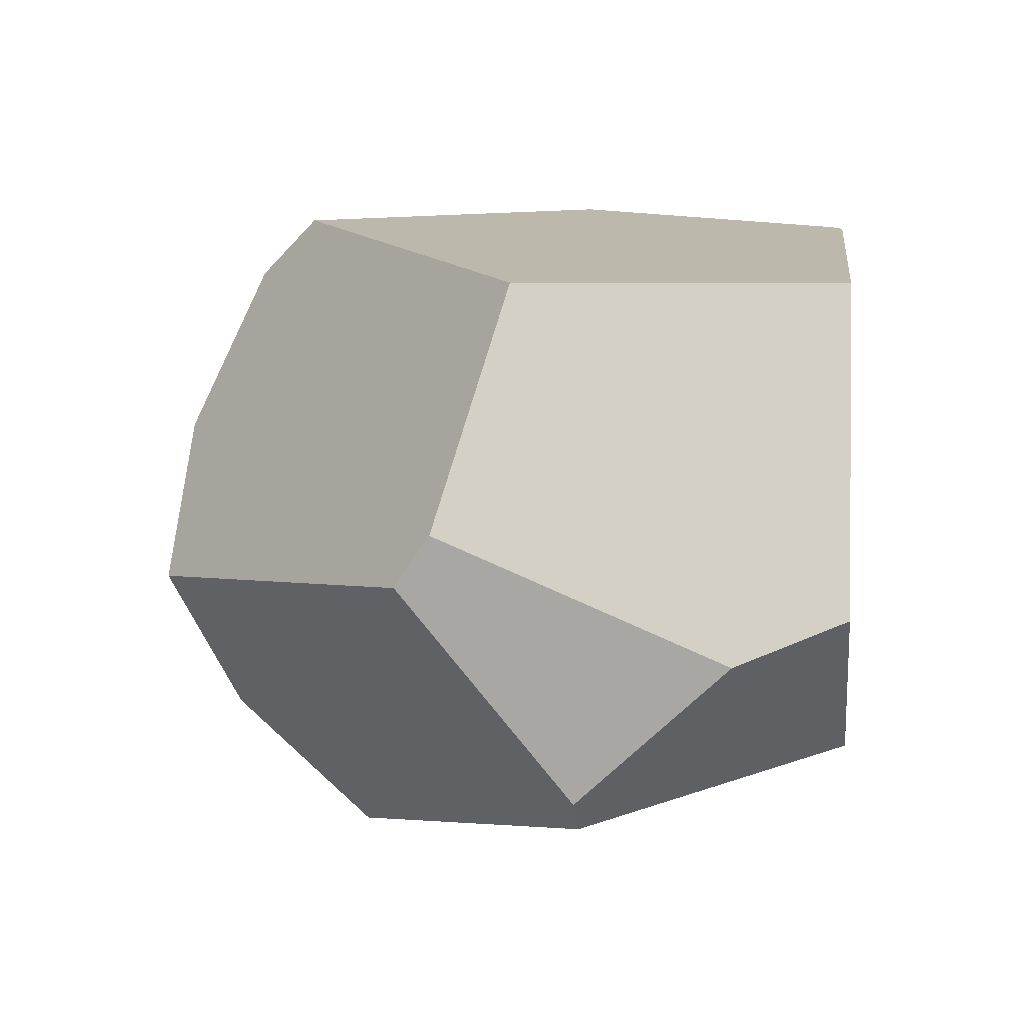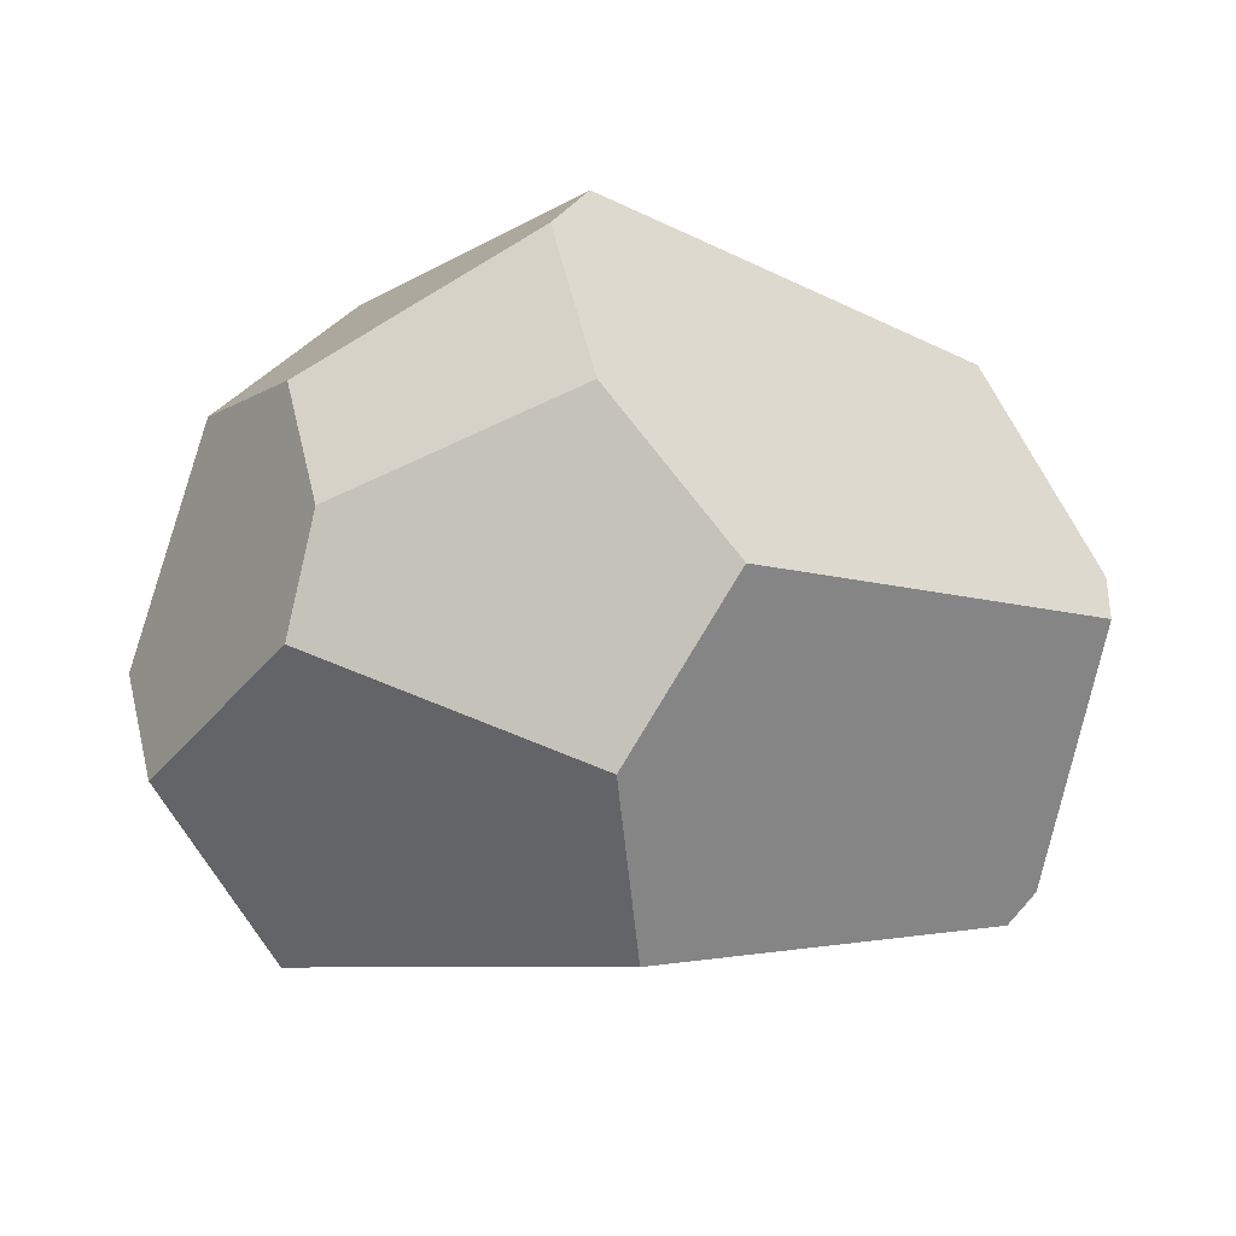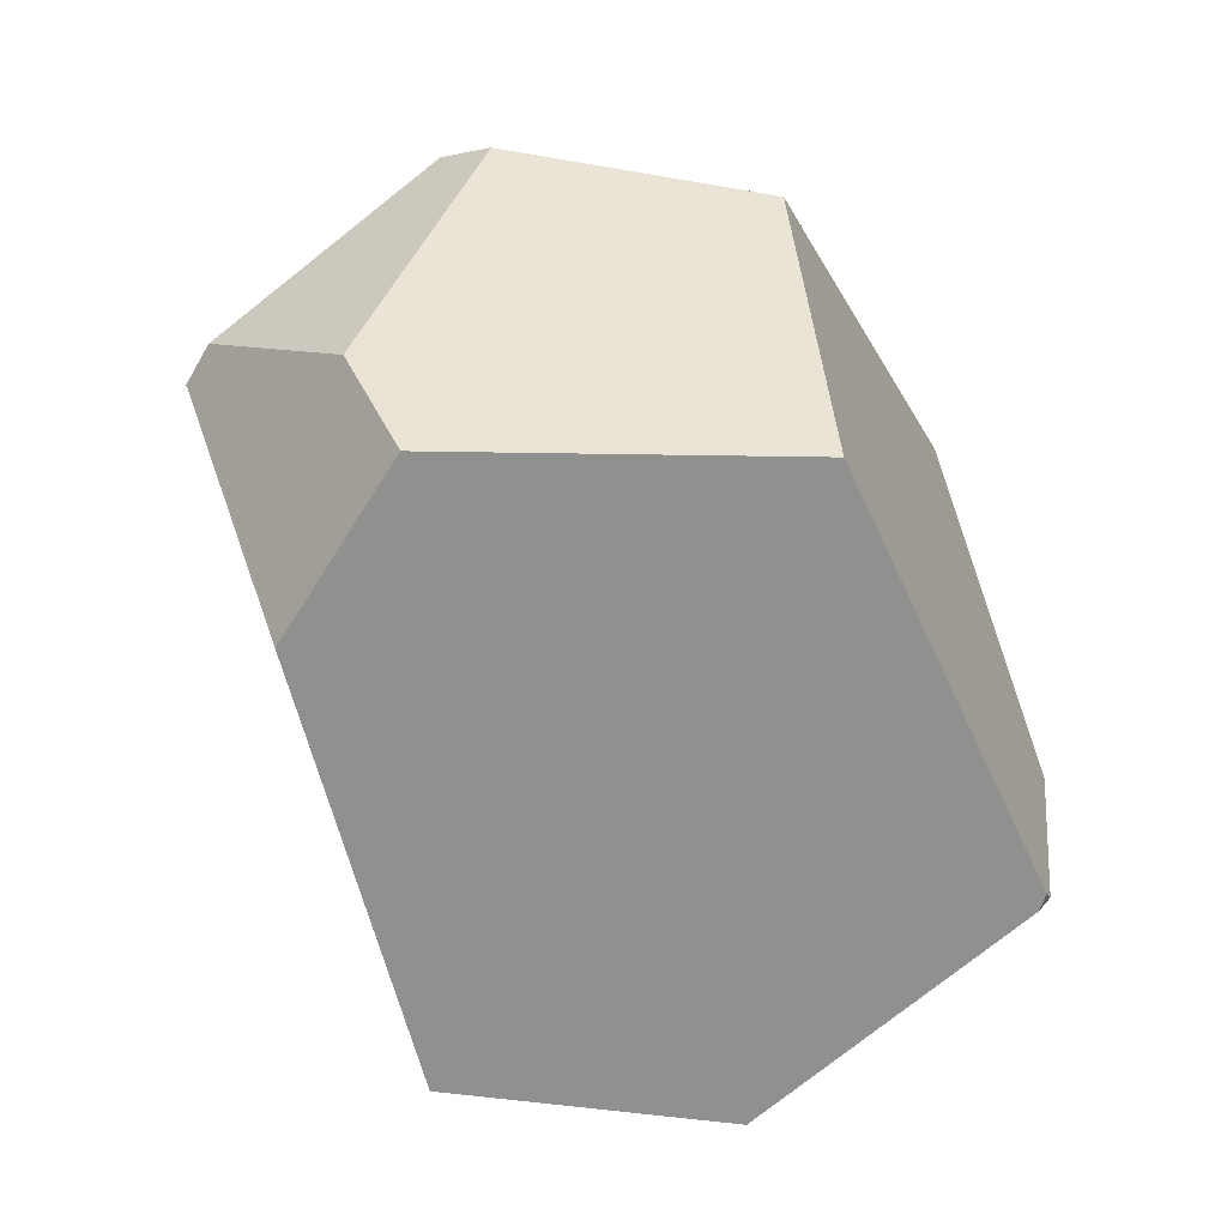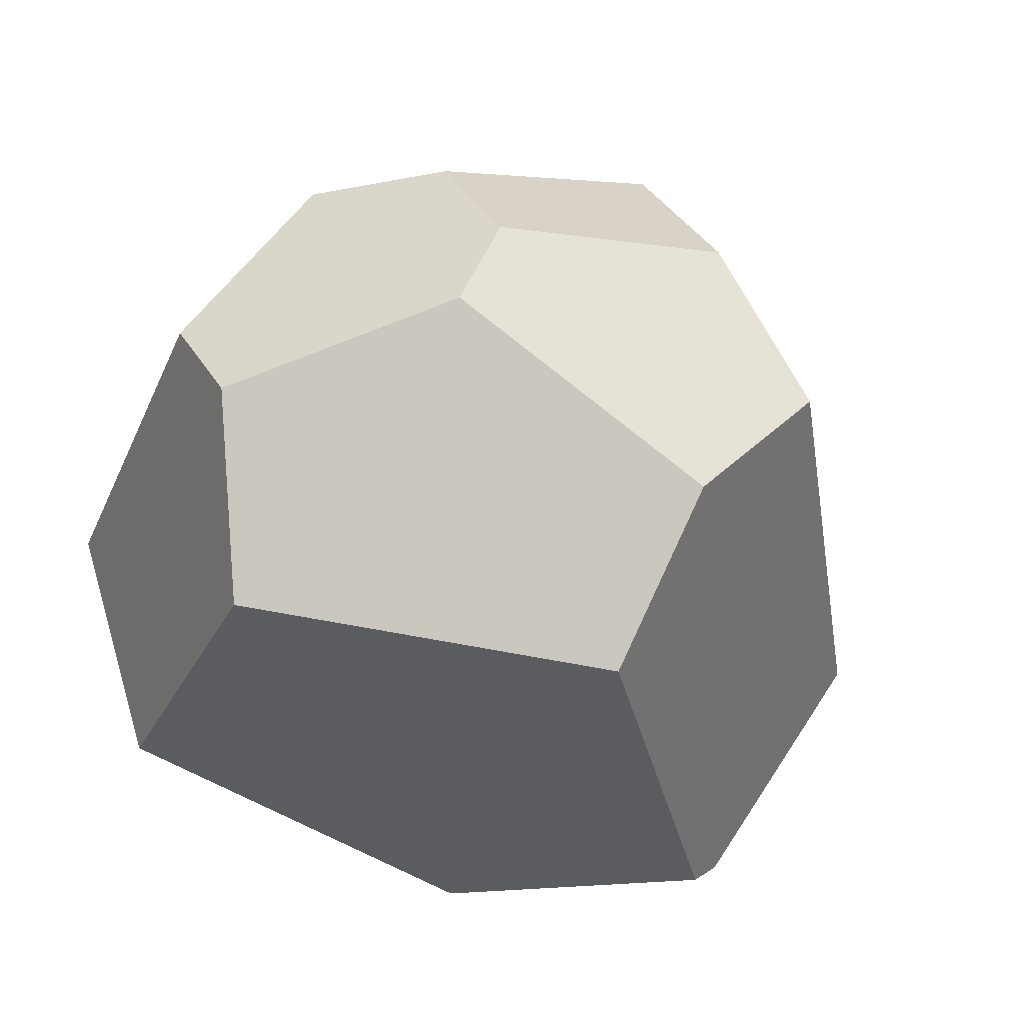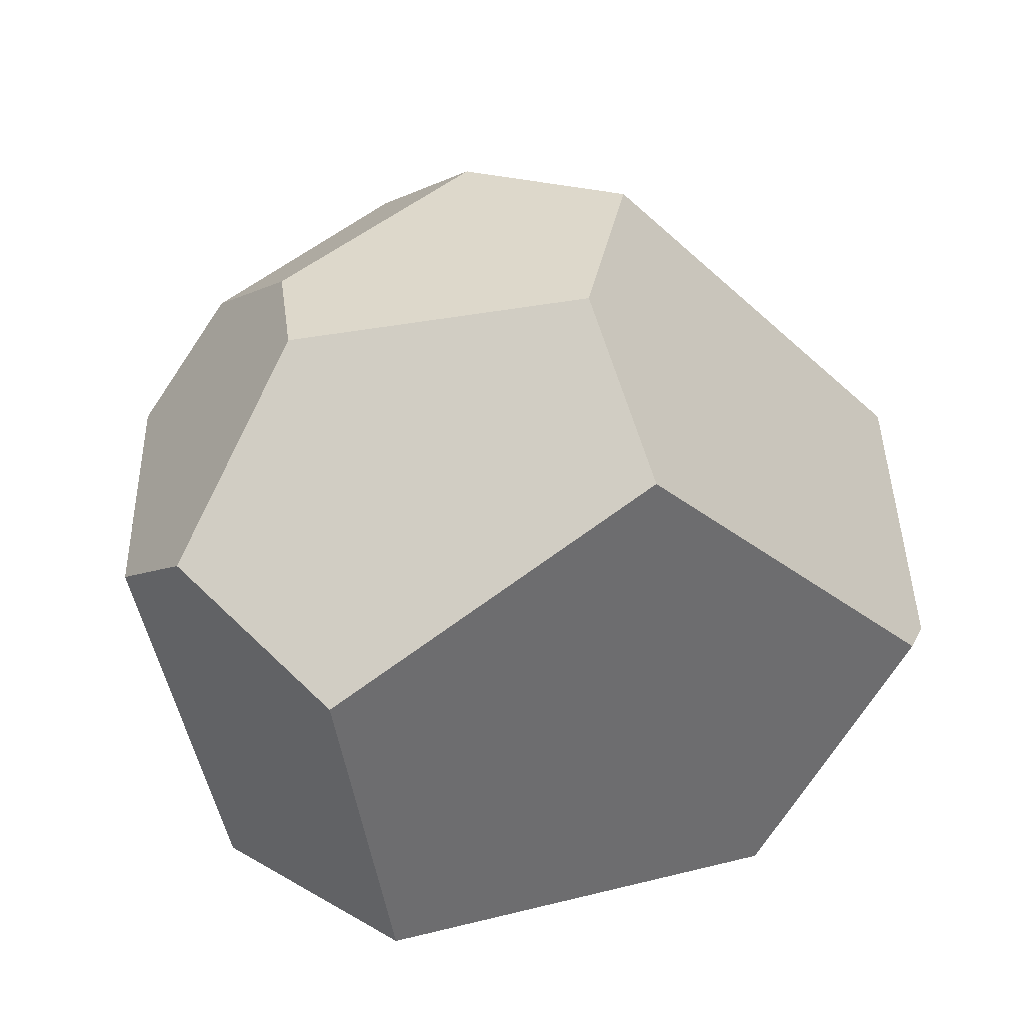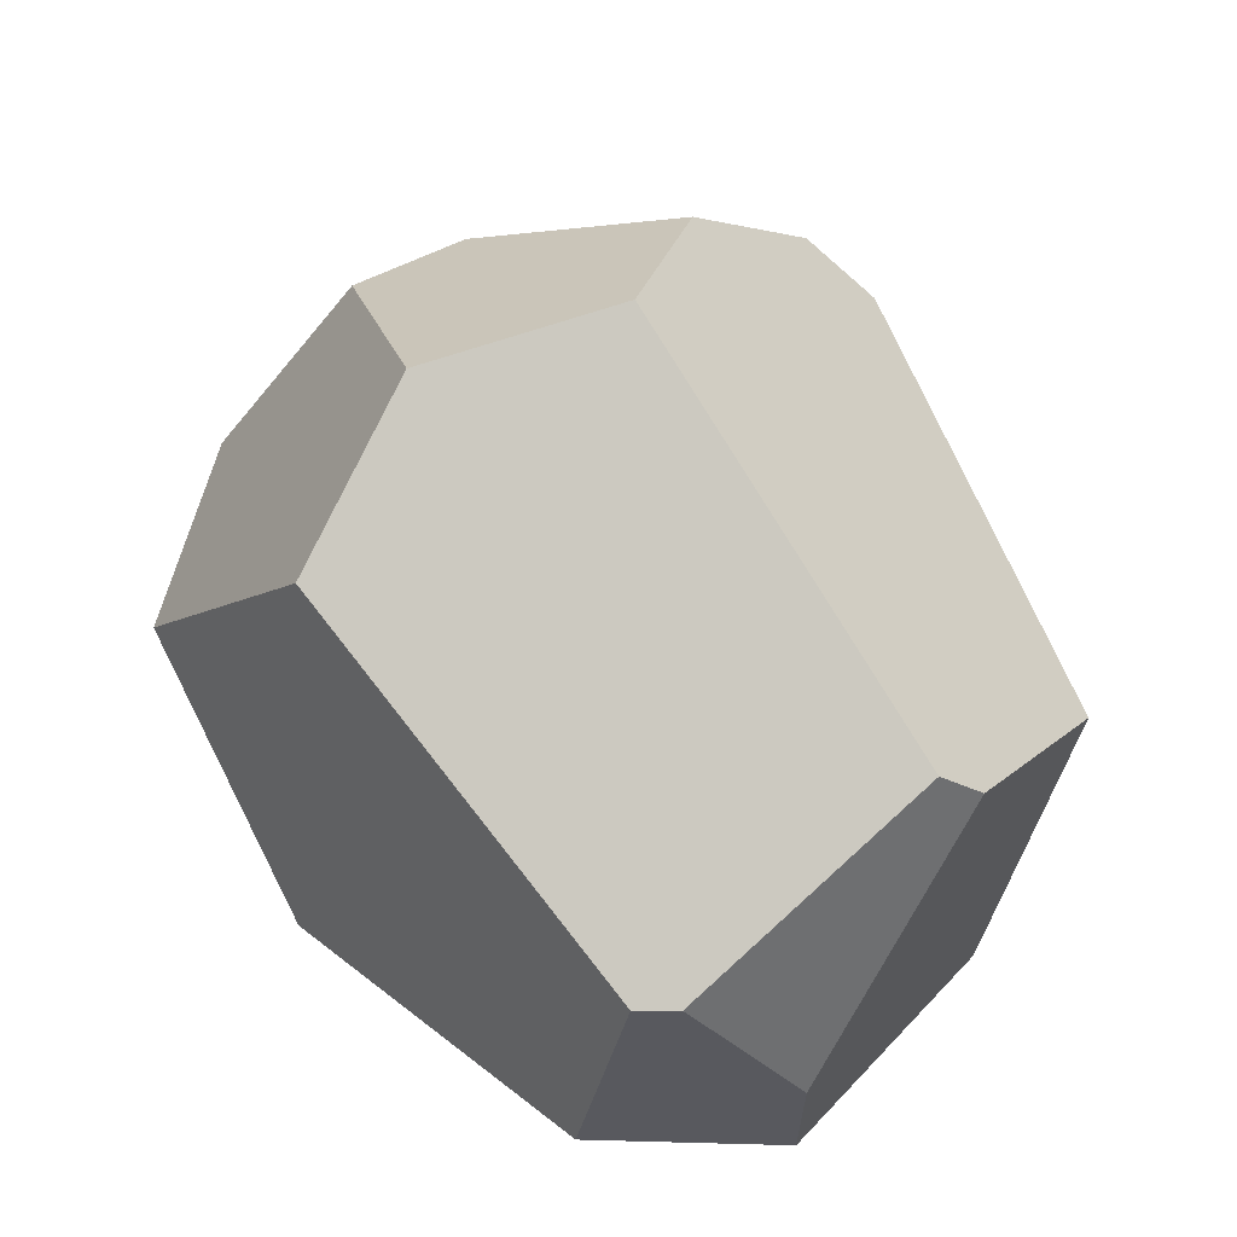
<metadata>
{"format":"obj","ext":"obj","renderer":"f3d","projection":"perspective","resolution":1024,"background":"white","views":[{"elev":4.1,"azim":-83.6,"up":"+Z"},{"elev":73.9,"azim":177.2,"up":"+Y"},{"elev":-65.4,"azim":-75.0,"up":"+Y"},{"elev":-45.3,"azim":141.2,"up":"+Z"},{"elev":22.8,"azim":156.9,"up":"+Y"},{"elev":29.8,"azim":-130.5,"up":"+Y"}]}
</metadata>
<code>
o rock7_Cube.007
v -0.003153 3.431 -2.355
v 1.144 -0.05516 2.043
v -1.587 -0.04081 1.559
v -2.277 1.672 -1.93
v -1.315 -0.03933 -1.522
v -2.193 -0.03574 -0.5797
v 2.095 2.117 -2.044
v 1.5 -0.05365 -1.523
v 1.24 -0.05559 1.98
v 1.217 0.01897 2.06
v 2.172 -0.0586 0.1267
v -2.336 2.106 1.549
v -2.523 0.6989 -0.8439
v -2.47 1.688 -1.735
v -2.924 2.535 -0.002426
v -2.887 2.762 -0.3301
v 2.763 2.812 -1.041
v 2.935 2.453 -0.2943
v 1.547 1.906 2.227
v 0.06102 3.826 2.074
v 0.2957 4.253 1.693
v 2.371 3.048 1.087
v 1.813 3.862 0.9783
v 0.08289 4.412 -1.502
v -0.6378 4.77 -0.497
v 1.828 4.085 -0.6221
v 0.08529 4.748 0.5655
v 1.631 4.256 0.09936
f 13 14 4 5 6
f 28 26 24 25 27
f 10 2 9
f 19 22 23 21 20
f 7 8 5 4 1
f 17 18 11 8 7
f 8 11 9 2 3 6 5
f 16 14 13 15
f 3 12 15 13 6
f 24 26 17 7 1
f 27 25 16 15 12 20 21
f 10 19 20 12 3 2
f 9 11 18 22 19 10
f 23 28 27 21
f 22 18 17 26 28 23
f 1 4 14 16 25 24

</code>
